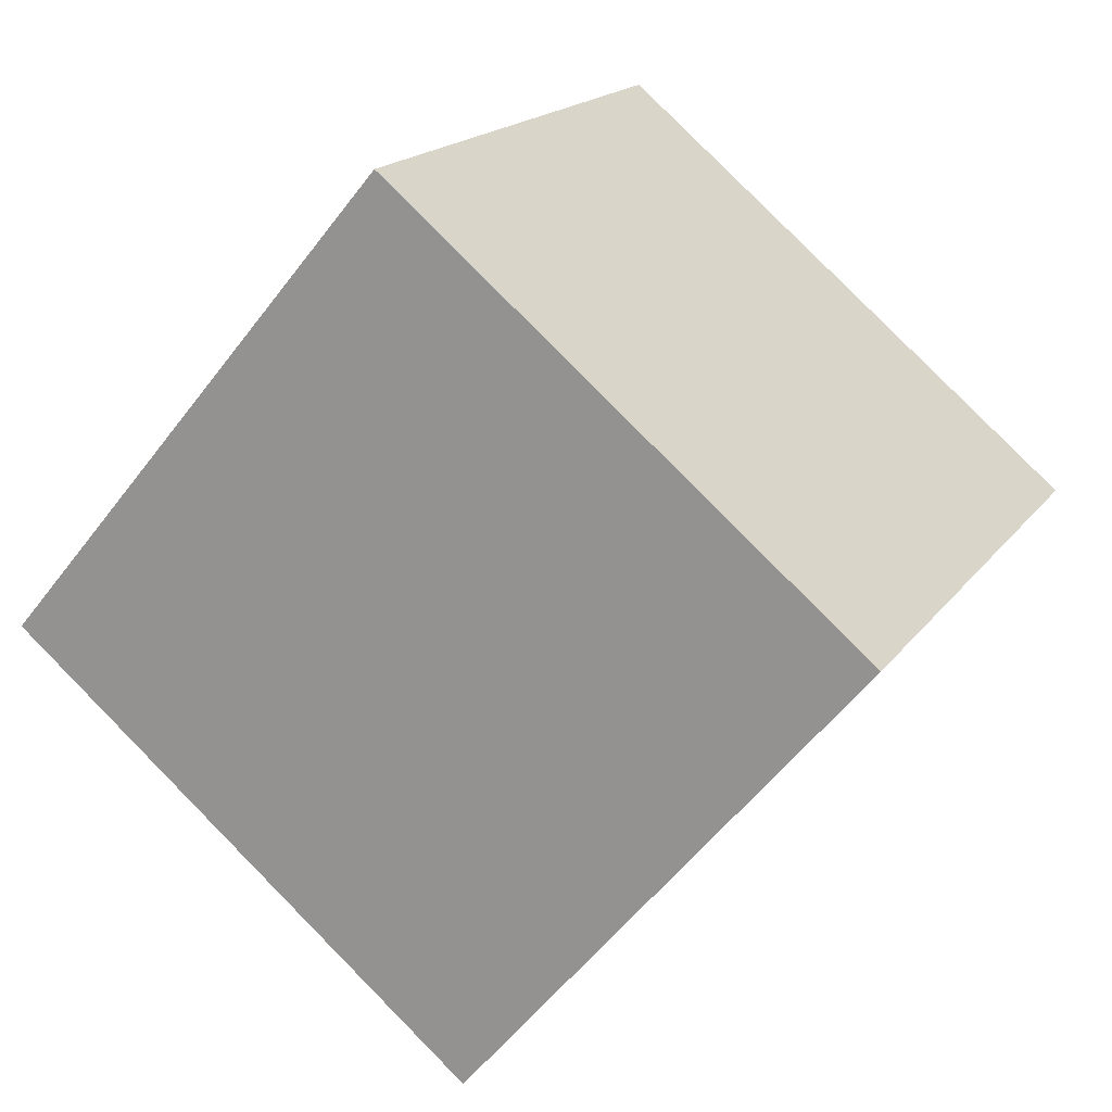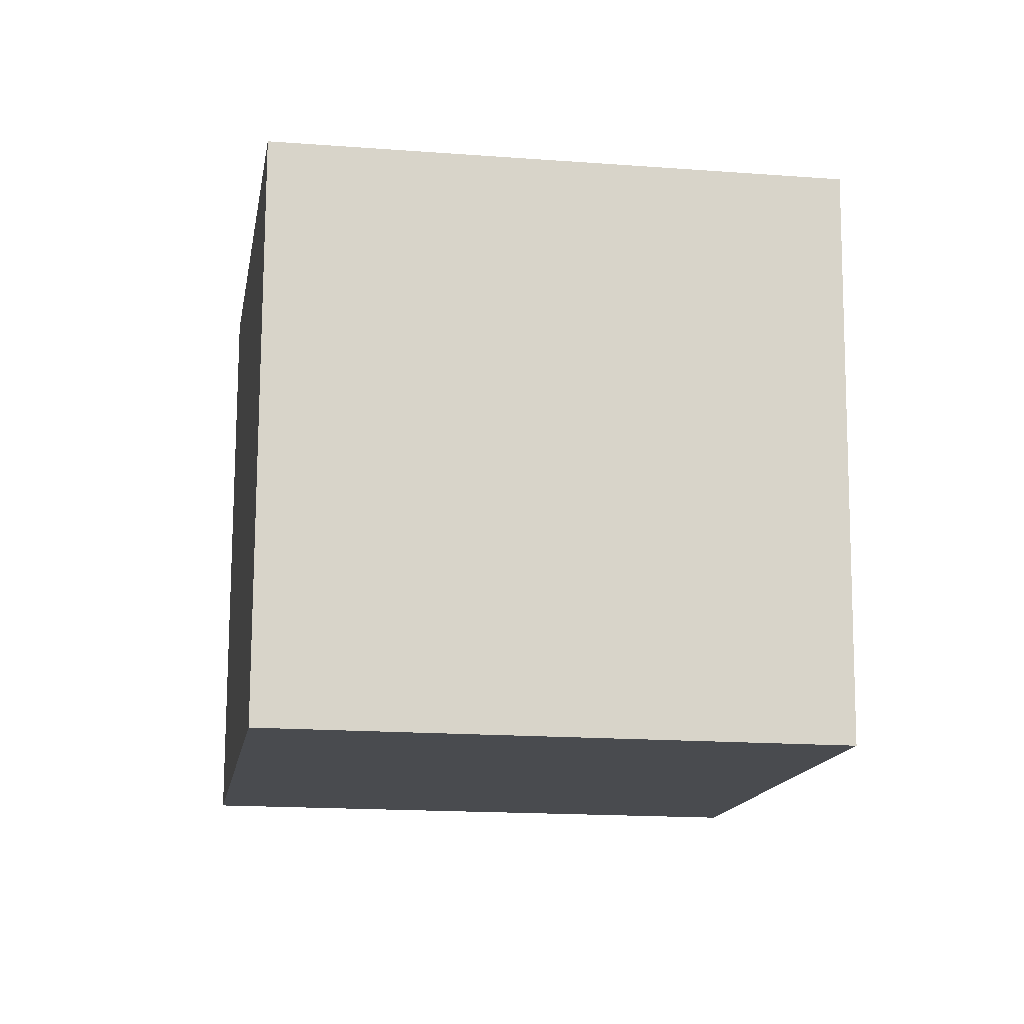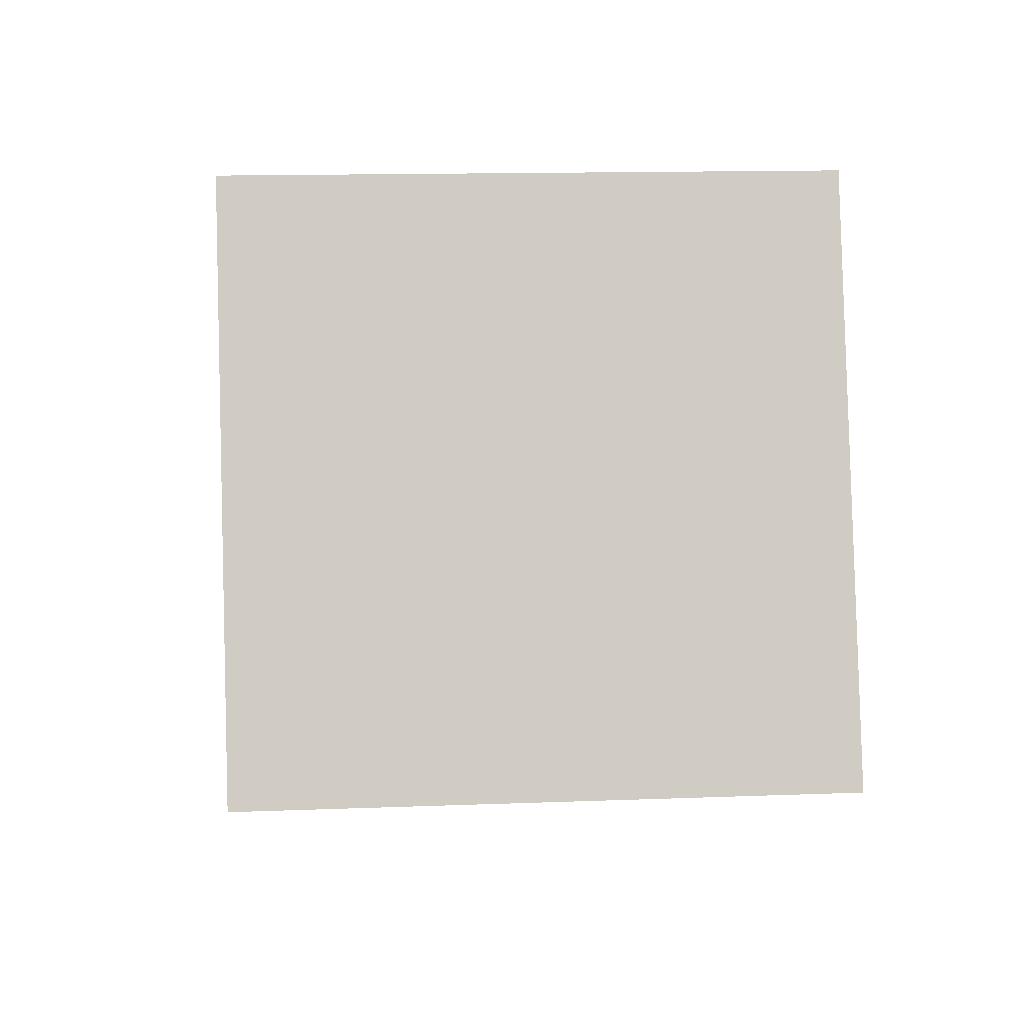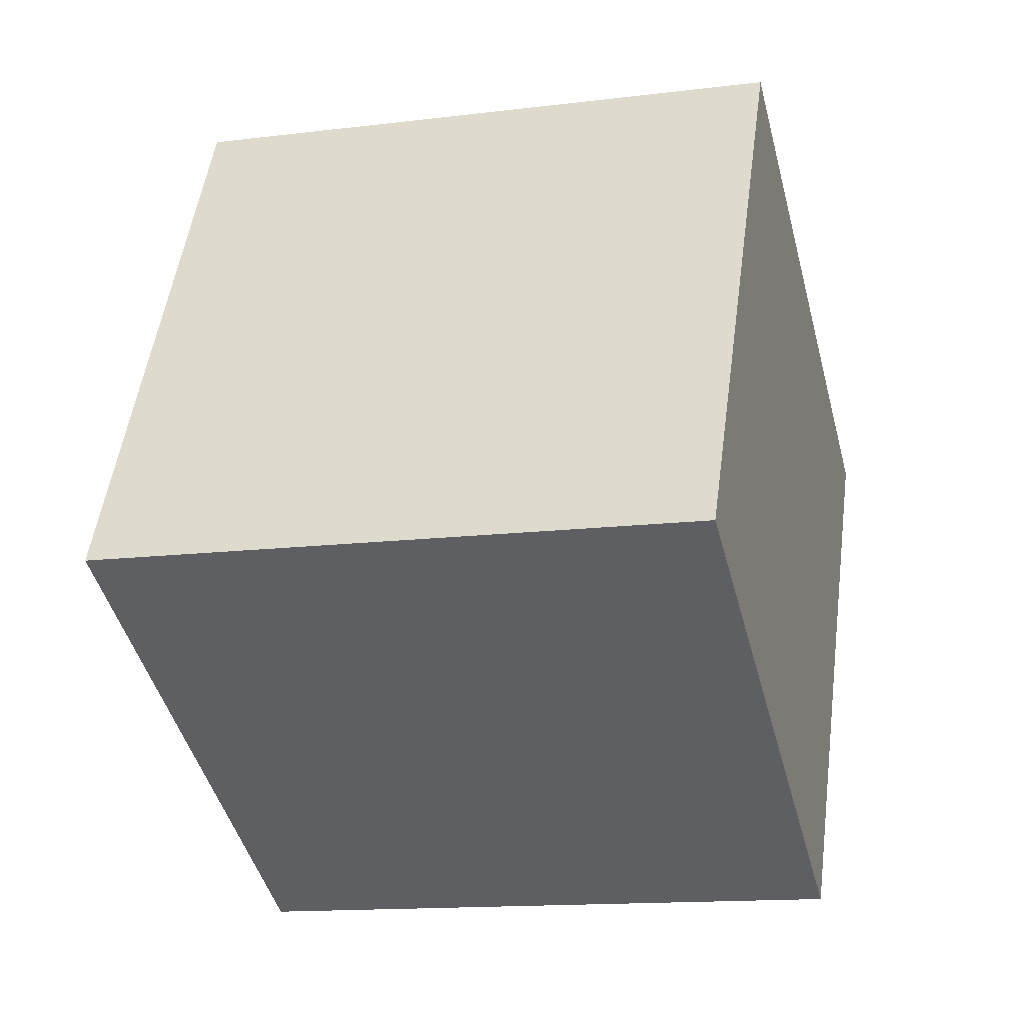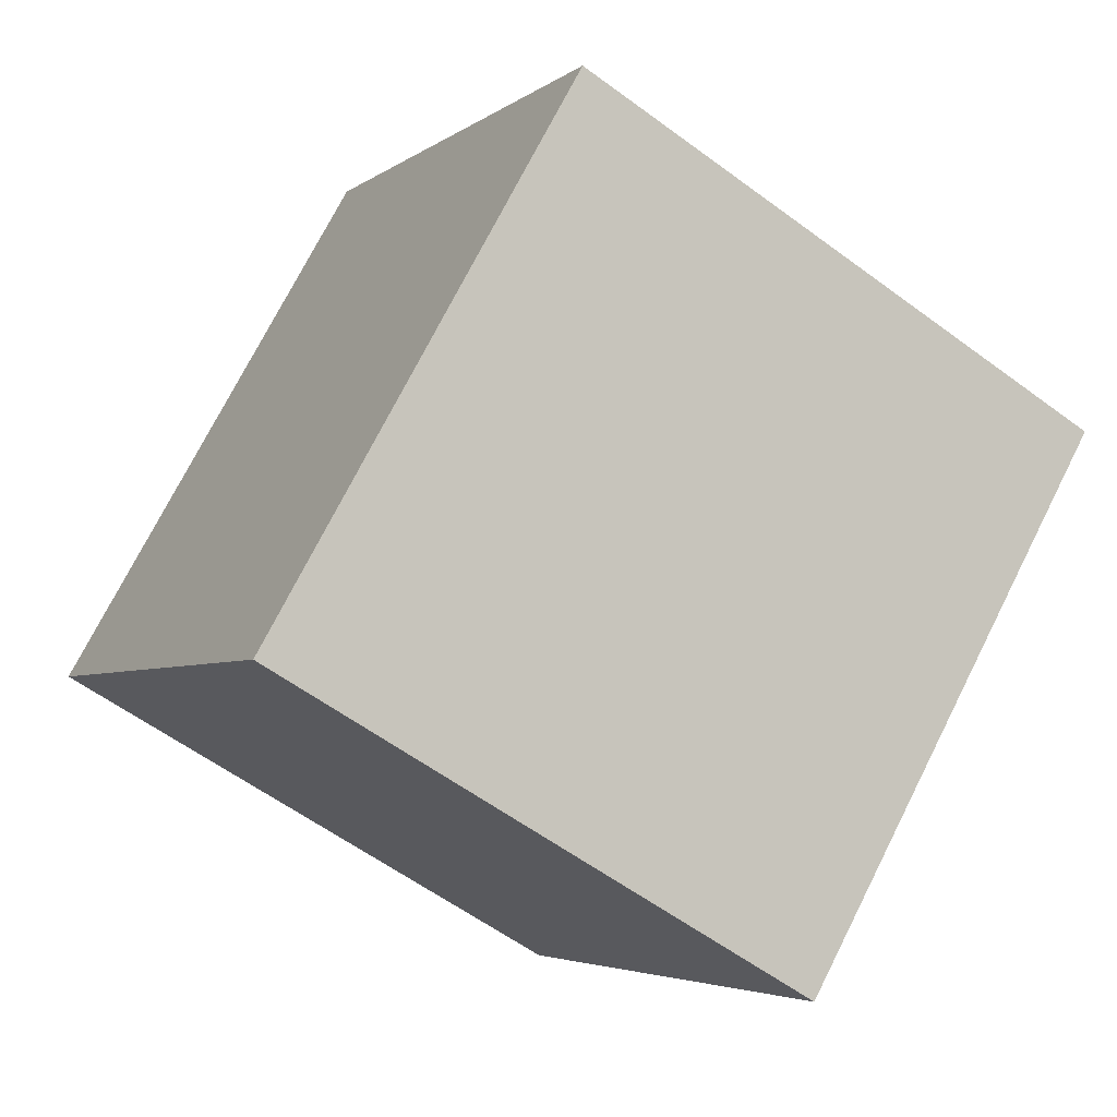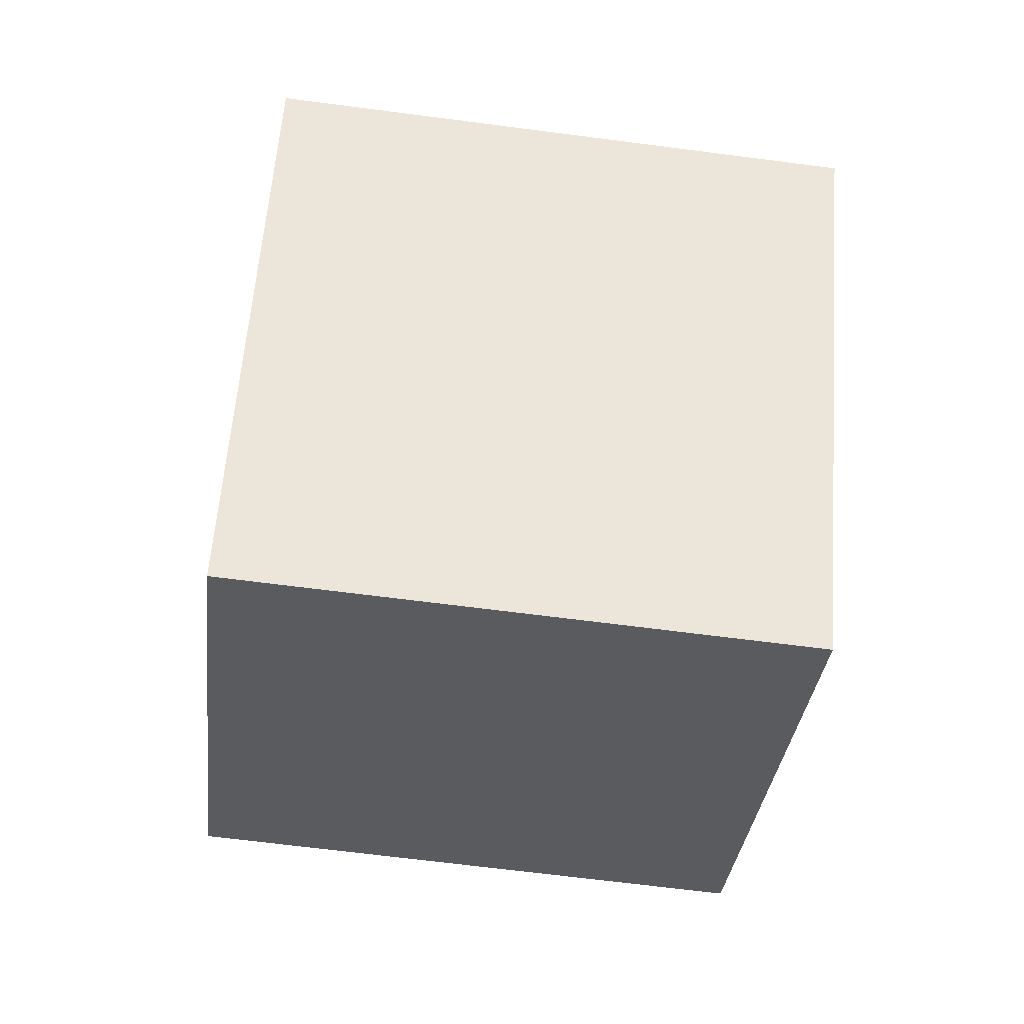
<metadata>
{"format":"obj","ext":"obj","renderer":"f3d","projection":"perspective","resolution":1024,"background":"white","views":[{"elev":20.3,"azim":-159.5,"up":"+Z"},{"elev":-18.4,"azim":42.2,"up":"+Y"},{"elev":46.4,"azim":-97.5,"up":"+Z"},{"elev":-2.8,"azim":102.5,"up":"+Z"},{"elev":-62.7,"azim":49.4,"up":"+Z"},{"elev":-32.1,"azim":-44.9,"up":"+Y"}]}
</metadata>
<code>
v -11.95 -4.205 -3.233
v -4.18 -4.943 3.016
v -11.42 5.768 -2.722
v -3.643 5.03 3.526
v -5.684 -4.144 -11.02
v 2.089 -4.882 -4.775
v -5.147 5.829 -10.51
v 2.626 5.091 -4.265
f 2 4 1
f 5 2 1
f 1 4 3
f 3 5 1
f 2 8 4
f 6 2 5
f 6 8 2
f 4 8 3
f 7 5 3
f 3 8 7
f 7 6 5
f 8 6 7

</code>
